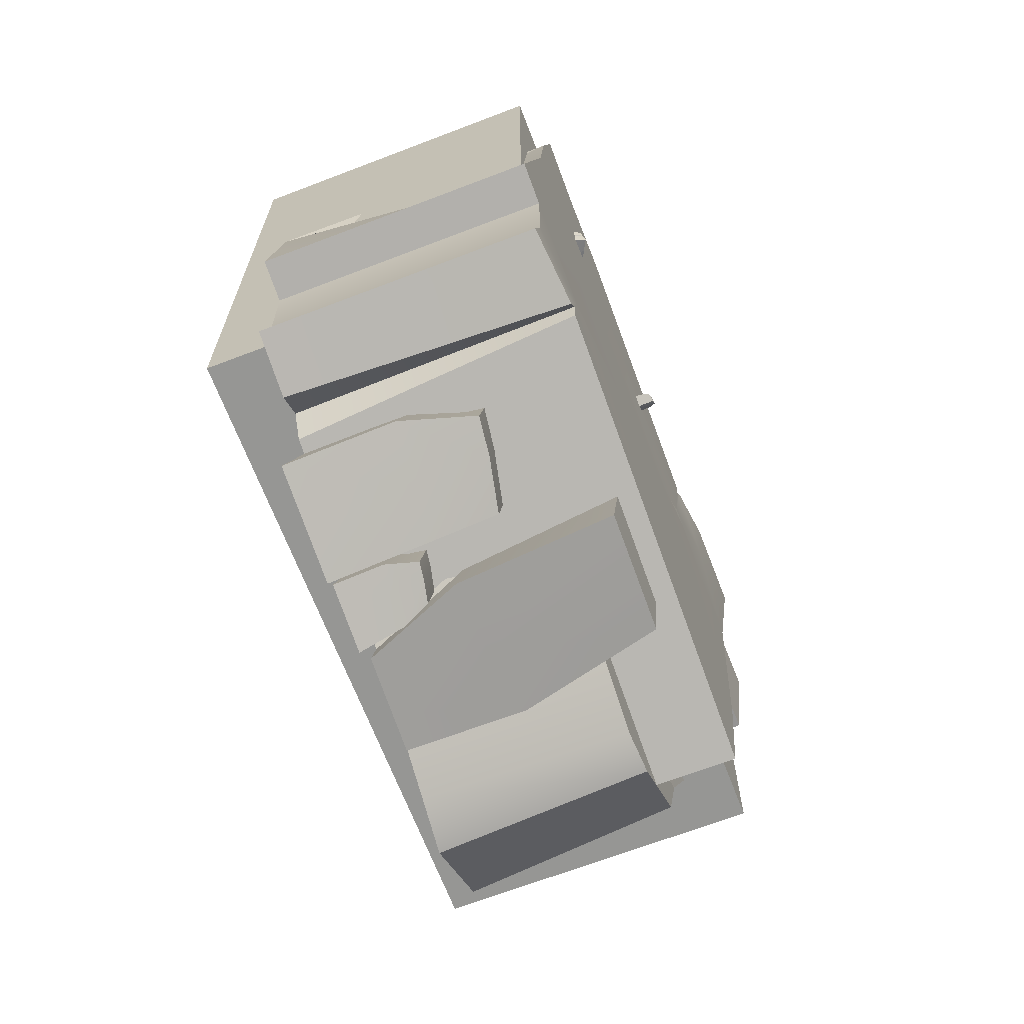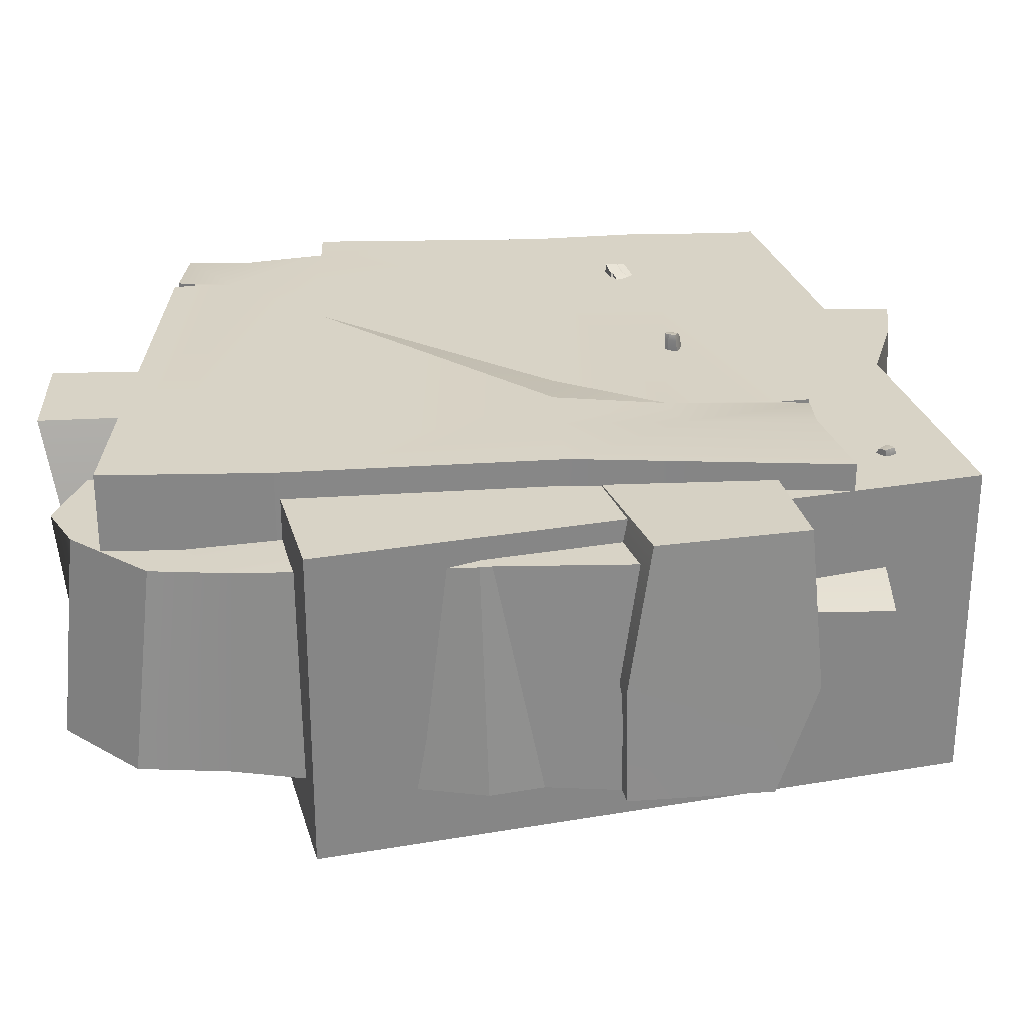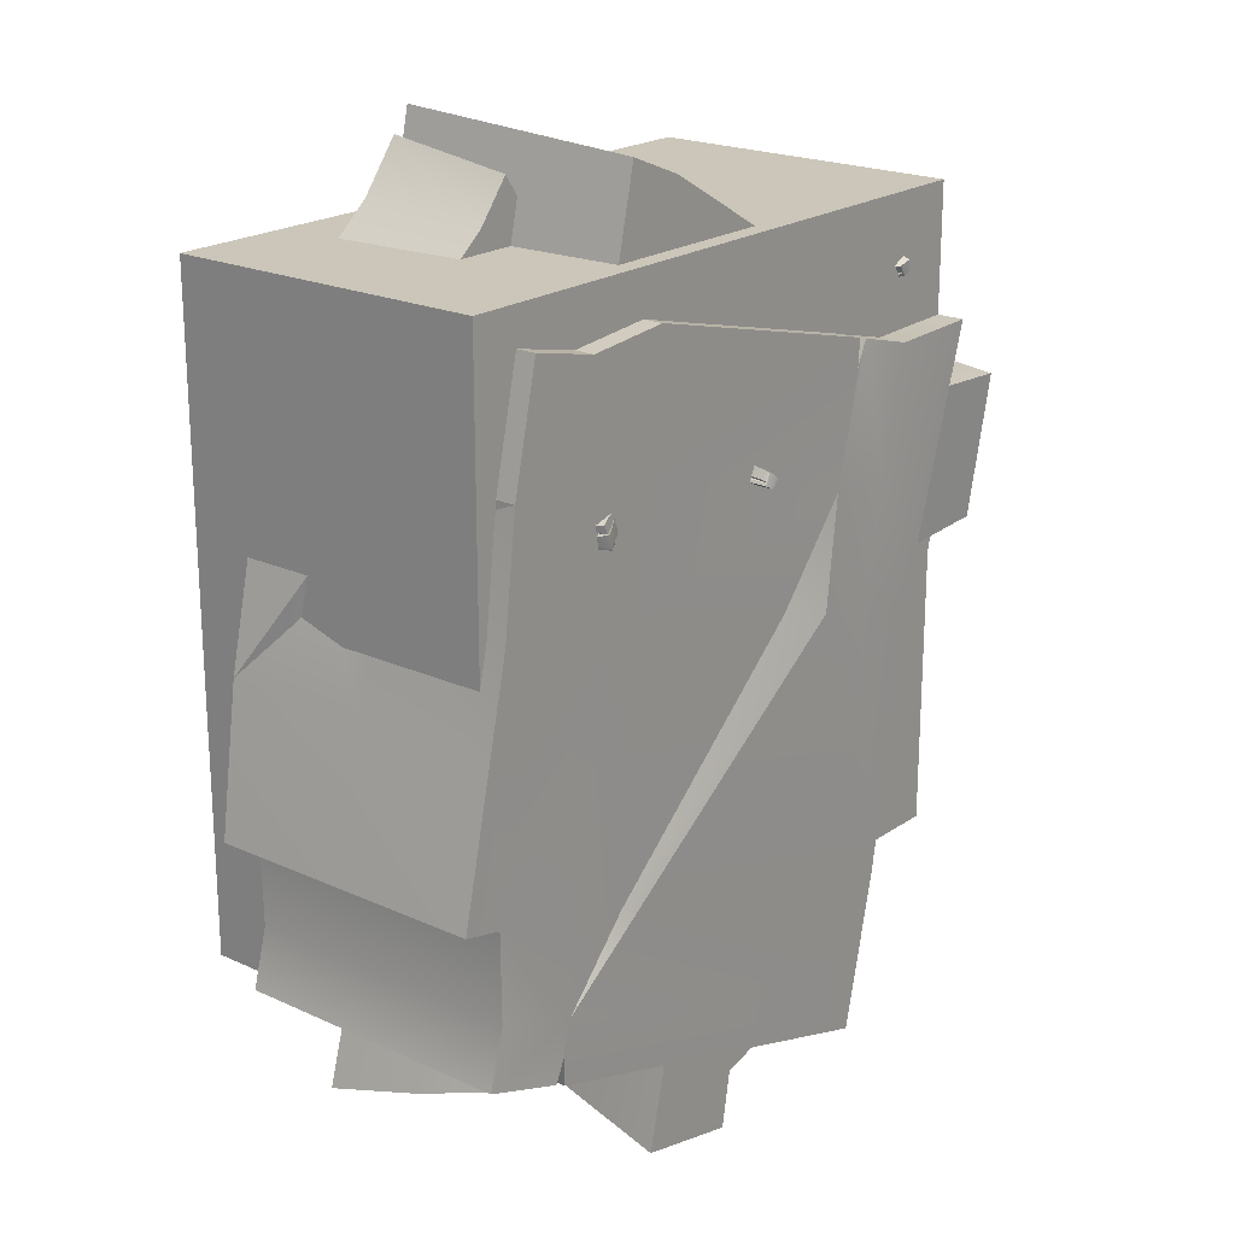
<metadata>
{"format":"obj","ext":"obj","renderer":"f3d","projection":"perspective","resolution":1024,"background":"white","views":[{"elev":-67.7,"azim":111.0,"up":"+Z"},{"elev":28.0,"azim":-104.6,"up":"+Y"},{"elev":20.9,"azim":129.3,"up":"+Z"}]}
</metadata>
<code>
g default
v -0.07357 0.05504 0.3693
v -0.0302 0.05514 0.3971
v -0.06344 0.1147 0.3635
v -0.03605 0.1085 0.383
v -0.04107 0.1147 0.338
v -0.01877 0.1085 0.3495
v -0.04317 0.05504 0.337
v -0.008435 0.05514 0.3549
v -0.04881 0.1129 0.3764
v -0.03154 0.1129 0.343
v -0.03154 0.05504 0.343
v -0.0533 0.05504 0.3852
v -0.07091 0.09651 0.3642
v -0.04317 0.09651 0.337
v -0.03154 0.09543 0.343
v -0.01194 0.09275 0.3531
v -0.03104 0.09275 0.3901
v -0.05065 0.09543 0.38
v -0.02356 0.1085 0.3588
v -0.03633 0.1129 0.3522
v -0.05261 0.1147 0.3473
v -0.01642 0.05514 0.3704
v -0.01895 0.09275 0.3667
v -0.01251 0.05514 0.3628
v -0.01551 0.09275 0.36
v -0.05385 0.09651 0.3442
v -0.05459 0.05504 0.3456
v -0.0198 0.05514 0.3638
v -0.02256 0.09275 0.3606
v -0.8041 -0.03917 0.8168
v -0.7582 -0.03907 0.7936
v -0.804 0.02048 0.8051
v -0.7732 0.0143 0.7915
v -0.8145 0.02048 0.7729
v -0.7932 0.0143 0.7596
v -0.8165 -0.03917 0.7741
v -0.7834 -0.03907 0.7534
v -0.7854 0.01865 0.7991
v -0.8054 0.01865 0.7672
v -0.8054 -0.03917 0.7672
v -0.7802 -0.03917 0.8074
v -0.8072 0.002304 0.8119
v -0.8165 0.002304 0.7741
v -0.8054 0.001217 0.7672
v -0.7867 -0.001457 0.7555
v -0.7646 -0.001457 0.7908
v -0.7833 0.001217 0.8025
v -0.7877 0.0143 0.7684
v -0.7998 0.01865 0.776
v -0.8124 0.02048 0.7875
v -0.7741 -0.03907 0.7681
v -0.7786 -0.001457 0.7684
v -0.7786 -0.03907 0.7609
v -0.7826 -0.001457 0.7621
v -0.8157 0.002304 0.787
v -0.8148 -0.03917 0.7884
v -0.7814 -0.03907 0.7677
v -0.7856 -0.001457 0.7684
v 0.608 0.0333 0.3926
v 0.5939 0.06465 0.3918
v 0.5125 0.03935 0.3886
v 0.592 0.05745 0.4282
v 0.5106 0.03935 0.425
v 0.6061 0.0333 0.429
v 0.5106 0.0333 0.425
v 0.5453 0.05726 0.3904
v 0.5501 0.04931 0.4327
v 0.5518 0.0333 0.4328
v 0.5422 0.04639 0.3902
v 0.6002 0.05231 0.3944
v 0.5984 0.04839 0.4286
v 0.547 0.04395 0.4325
v 0.5106 0.03663 0.425
v 0.5125 0.03663 0.3886
v 0.6082 0.0333 0.3888
v 0.5388 0.0333 0.3863
v 0.6004 0.05231 0.3907
v 0.5125 0.0333 0.3876
v 0.5115 0.03935 0.4067
v 0.5477 0.05331 0.4114
v 0.593 0.06107 0.4099
v 0.5993 0.05036 0.4114
v 0.6071 0.0333 0.4106
v 0.5115 0.0333 0.4067
v 0.5115 0.03663 0.4067
v 0.5018 0.0333 0.404
v 0.5025 0.0333 0.3901
v 0.5018 0.03531 0.404
v 0.5025 0.03531 0.3901
v 0.5018 0.03739 0.404
v 0.5025 0.03739 0.3901
v 0.5026 0.0333 0.3893
v 0.631 0.0333 0.3374
v 0.5172 0.0333 0.3616
v 0.6069 0.09521 0.3425
v 0.5172 0.0497 0.3616
v 0.6201 0.08166 0.4045
v 0.5304 0.0497 0.4235
v 0.6441 0.0333 0.3993
v 0.5304 0.0333 0.4235
v 0.573 0.07634 0.3497
v 0.587 0.06751 0.4152
v 0.5899 0.0333 0.4145
v 0.5678 0.05641 0.3508
v 0.6187 0.06669 0.3441
v 0.631 0.05988 0.4021
v 0.5817 0.05217 0.4163
v 0.5304 0.03945 0.4235
v 0.5172 0.03945 0.3616
v 0.6296 0.0333 0.331
v 0.5603 0.0333 0.3458
v 0.5664 0.05641 0.3445
v 0.6173 0.06669 0.3377
v 0.5168 0.03945 0.3598
v 0.5168 0.0333 0.3598
v 0.5717 0.07529 0.3433
v 0.6056 0.09416 0.3361
v 0.5238 0.0333 0.3927
v 0.5238 0.0497 0.3927
v 0.5811 0.07077 0.3877
v 0.6135 0.08643 0.3804
v 0.6267 0.06226 0.3818
v 0.6395 0.0333 0.3776
v 0.58 0.07243 0.3826
v 0.6124 0.08814 0.3767
v 0.6249 0.06327 0.3732
v 0.6376 0.0333 0.3685
v 0.6109 0.08553 0.3791
v 0.6201 0.06274 0.379
v 0.6328 0.0333 0.3746
v 0 0 0
v -1 0 0
v -1 0 1
v 0 0 1
v 1 0 0
v 1 0 1
v 1 0 -1
v 0 0 -1
v -1 0 -1
v -1 -1 0
v -1 -1 1
v 0 -1 1
v 1 -1 0
v 1 -1 1
v 1 -1 -1
v 0 -1 -1
v -1 -1 -1
v 0.3561 -0.8061 1.312
v 0.3368 -0.05687 1.261
v -0.3815 -0.05687 0.96
v -0.4451 -0.8061 0.9926
v 0.5425 -0.05687 0.3512
v -0.2689 -0.05687 0.2794
v -0.3244 -0.8061 0.2631
v 0.5766 -0.8061 0.3361
v 0.3282 -0.05687 0.3071
v 0.1568 -0.05687 1.19
v 0.1631 -0.8061 1.235
v -0.0569 -0.05687 0.3088
v -0.1856 -0.05687 0.9934
v -0.2042 -0.8061 1.029
v 0.8572 -0.8061 0.7898
v 0.8324 -0.4025 0.7892
v 0.4255 -0.4025 1.188
v 0.4088 -0.8061 1.239
v 0.623 -0.4025 0.4091
v 0.2511 -0.4025 0.931
v 0.2219 -0.8061 0.9637
v 0.6327 -0.8061 0.3823
v 0.5165 -0.4025 0.5402
v 0.7317 -0.4025 0.8902
v 0.7492 -0.8061 0.898
v 0.3518 -0.4025 0.7975
v 0.5205 -0.4025 1.066
v 0.5241 -0.8061 1.088
v -0.6911 -0.8061 -1.47
v -1.201 -0.8061 0.01678
v -0.6714 -0.1595 -1.396
v -1.146 -0.07209 -0.03086
v 0.3035 -0.1595 -1.138
v 0.3529 -0.8061 -1.17
v -1.039 -0.07209 -0.515
v 0.07315 -0.1878 -0.2179
v 0.106 -0.8061 -0.1837
v -1.086 -0.8061 -0.5022
v -0.881 -0.07209 0.03419
v -0.7585 -0.07209 -0.402
v -0.4259 -0.1595 -1.589
v -0.4289 -0.8061 -1.653
v -0.245 -0.07209 -0.3117
v 0.04663 -0.1595 -1.436
v 0.04785 -0.8061 -1.358
v -1.042 -0.07209 -0.4793
v -1.085 -0.8061 -0.3352
v -0.7494 -0.1595 -1.147
v -0.494 -0.1595 -1.346
v -0.03512 -0.1595 -1.109
v 0.2564 -0.1595 -0.9494
v 0.3024 -0.8061 -0.9678
v -0.7748 -0.8061 -1.203
v -0.7195 -0.07209 0.02789
v -0.608 -0.07209 -0.3755
v -0.3595 -0.1595 -1.276
v -0.2678 -0.1595 -1.63
v -0.2892 -0.8061 -1.567
v 1.056 -0.8061 -1.02
v -0.5206 -0.8061 -1.511
v 1.056 0.06145 -1.02
v -0.5206 0.08537 -1.511
v 0.6335 0.06145 0.8414
v -1 0.08537 0.6044
v 0.6335 -0.8061 0.8414
v -1 -0.8061 0.6044
v 1.011 0.06145 -0.5717
v 1.011 -0.8061 -0.5717
v -0.633 -0.8061 -1.015
v -0.633 0.08537 -1.015
v 0.8493 -0.8061 0.8903
v 1.136 -0.8061 -0.5432
v 1.136 0.06145 -0.5432
v 0.8493 0.06145 0.8903
v 1.007 0.06145 -0.8441
v 1.007 -0.8061 -0.8441
v -0.5664 -0.8061 -1.309
v -0.5664 0.08537 -1.309
v 0.8263 0.08537 -1.089
v 0.7686 0.08537 -0.9157
v 0.8579 -0.8061 -1.082
v 0.7952 0.08537 -1.107
v 0.7336 -0.8061 -1.121
v 0.7941 0.08537 -1.02
v 0.7225 0.06145 -0.6485
v 0.3669 0.06145 0.8651
v 0.3669 -0.8061 0.8651
v 0.7819 -0.8061 -1.023
v -0.6989 0.08537 0.5977
v -0.6989 -0.8061 0.5977
v -0.7605 0.08537 -0.1815
v -0.5258 0.08537 -0.1604
v 0.5423 0.06145 0.1182
v 0.8196 0.06145 0.1441
v 0.9726 0.06145 0.1788
v 1.009 -0.8061 0.1869
v -0.7605 -0.8061 -0.1815
v -0.539 0.06145 0.6383
v -0.5543 -0.8061 0.6348
v -0.5106 0.06145 0.6468
v -0.4848 -0.8061 0.6527
v -0.5044 0.06145 0.5616
v -0.4966 -0.8061 0.5634
v -0.3505 0.08537 -0.114
v 0.9301 0.06145 0.5336
v 0.9301 -0.8061 0.5336
v -0.8786 -0.8061 0.2059
v -0.8786 0.08537 0.2059
v -0.6111 0.08537 0.2133
v -0.4264 0.06145 0.219
v 0.4558 0.06145 0.4864
v 0.7279 0.06145 0.4878
v 1.036 0.06145 -0.09965
v 1.072 -0.8061 -0.09147
v 0.8933 0.06145 -0.1319
v 0.9726 -0.3753 0.1788
v 1.036 -0.3753 -0.09965
v 1.136 -0.3753 -0.5432
v 1.011 -0.3753 -0.5717
v 1.007 -0.3753 -0.8441
v 1.056 -0.3753 -1.02
v 0.8423 -0.3753 -1.085
v 0.788 -0.3753 -1.021
v 0.7641 -0.3753 -1.114
v -0.5206 -0.3753 -1.511
v -0.5664 -0.3753 -1.309
v -0.633 -0.3753 -1.015
v -0.7605 -0.3753 -0.1815
v -0.8786 -0.3753 0.2059
v -1 -0.3753 0.6044
v -0.6989 -0.3753 0.5977
v -0.5467 -0.3753 0.6365
v -0.5005 -0.3753 0.5625
v -0.4975 -0.3753 0.6498
v 0.3669 -0.3753 0.8651
v 0.6335 -0.3753 0.8414
v 0.8493 -0.3753 0.8903
v 0.9301 -0.3753 0.5336
v 0.9323 -0.3753 0.3569
v 0.9726 -0.5421 0.1788
v 1.009 -0.6125 0.1869
v 0.01205 0.02198 -1.63
v 0.3488 0.02198 -1.553
v -0.1579 -0.8061 -1.498
v 0.1286 -0.8061 -1.433
v -0.2991 -0.8061 -0.8751
v -0.01257 -0.8061 -0.8102
v -0.1233 0.02198 -0.8353
v 0.1709 0.02198 -0.7686
v -0.03776 -0.8061 -1.471
v -0.1789 -0.8061 -0.8479
v 0.01698 0.02198 -0.8035
v 0.1949 0.02198 -1.588
v -0.1288 -0.4191 -1.561
v -0.2424 -0.4326 -0.8623
v -0.09899 -0.4635 -0.8297
v 0.1201 -0.4797 -0.7801
v 0.2763 -0.4797 -1.469
v 0.05718 -0.4635 -1.519
v -0.6611 -0.8061 -0.02839
v -1.01 -0.8061 -0.1074
v -0.7681 -0.2561 0.1177
v -1.046 -0.3035 0.05463
v -0.9093 -0.2561 0.7405
v -1.188 -0.3035 0.6774
v -0.883 -0.8061 0.7465
v -1.188 -0.8061 0.6774
v -0.8871 -0.2702 0.09074
v -1.028 -0.2702 0.7135
v -1.028 -0.8061 0.7135
v -0.8504 -0.8061 -0.0713
v -0.6828 -0.4755 0.06752
v -0.883 -0.4755 0.7465
v -1.028 -0.4839 0.7135
v -1.188 -0.5036 0.6774
v -1.031 -0.5036 -0.0115
v -0.8721 -0.4839 0.02461
v -0.6379 0.000952 -0.1006
v -0.7089 0.02687 0.4035
v -0.7813 -0.8061 -0.1059
v -0.8422 -0.8061 0.3247
v -1.213 -0.8061 -0.1251
v -1.274 -0.8061 0.3055
v -1.191 0.01325 -0.06109
v -1.253 0.0359 0.3794
v -0.8075 -0.8061 0.07717
v -1.239 -0.8061 0.05799
v -1.221 0.02406 0.149
v -0.6765 0.01503 0.1731
v -0.7108 -0.4453 -0.1756
v -1.198 -0.4476 -0.1299
v -1.231 -0.4672 0.09226
v -1.278 -0.4664 0.4242
v -0.8006 -0.4743 0.4454
v -0.7532 -0.4751 0.1135
v 0.4048 -0.8061 -1.483
v 0.1994 -0.8061 -1.529
v 0.3587 -0.5619 -1.42
v 0.2391 -0.5823 -1.447
v 0.298 -0.5619 -1.152
v 0.1783 -0.5823 -1.179
v 0.3093 -0.8061 -1.15
v 0.1229 -0.8061 -1.192
v 0.3076 -0.568 -1.432
v 0.2469 -0.568 -1.164
v 0.2469 -0.8061 -1.164
v 0.3234 -0.8061 -1.501
v 0.3954 -0.6563 -1.442
v 0.3093 -0.6563 -1.15
v 0.2469 -0.6599 -1.164
v 0.1417 -0.6687 -1.188
v 0.2088 -0.6687 -1.484
v 0.314 -0.6599 -1.46
v 0.782 -0.8061 -1.455
v 0.4334 -0.8061 -1.534
v 0.675 -0.2561 -1.309
v 0.3967 -0.3035 -1.372
v 0.5338 -0.2561 -0.6863
v 0.2555 -0.3035 -0.7494
v 0.5601 -0.8061 -0.6803
v 0.2555 -0.8061 -0.7494
v 0.556 -0.2702 -1.336
v 0.4148 -0.2702 -0.7133
v 0.4148 -0.8061 -0.7133
v 0.5927 -0.8061 -1.498
v 0.7603 -0.4755 -1.359
v 0.5601 -0.4755 -0.6803
v 0.4148 -0.4839 -0.7133
v 0.2555 -0.5036 -0.7494
v 0.4117 -0.5036 -1.438
v 0.571 -0.4839 -1.402
v 0.4853 0.08537 -0.7127
v 0.5269 0.06145 -0.7015
v -0.1847 0.06145 -0.07085
g tile_1111_0000
f 1 12 18 13
f 3 9 20 21
f 14 15 11 7
f 2 22 23 17
f 27 1 13 26
f 9 4 19 20
f 11 15 16 8
f 18 12 2 17
f 13 3 21 26
f 5 10 15 14
f 16 15 10 6
f 17 23 19 4
f 9 18 17 4
f 13 18 9 3
f 23 22 28 29
f 19 23 29
f 20 19 6 10
f 21 20 10 5
f 25 24 8 16
f 19 25 16 6
f 14 26 21 5
f 7 27 26 14
f 29 28 24 25
f 19 29 25
f 30 41 47 42
f 32 38 49 50
f 43 44 40 36
f 31 51 52 46
f 56 30 42 55
f 38 33 48 49
f 40 44 45 37
f 47 41 31 46
f 42 32 50 55
f 34 39 44 43
f 45 44 39 35
f 46 52 48 33
f 38 47 46 33
f 42 47 38 32
f 52 51 57 58
f 48 52 58
f 49 48 35 39
f 50 49 39 34
f 54 53 37 45
f 48 54 45 35
f 43 55 50 34
f 36 56 55 43
f 58 57 53 54
f 48 58 54
f 75 76 69 77
f 60 66 80 81
f 71 72 68 64
f 87 86 88 89
f 83 59 70 82
f 66 61 79 80
f 68 72 73 65
f 74 69 76 78
f 77 69 66 60
f 82 70 60 81
f 62 67 72 71
f 73 72 67 63
f 89 88 90 91
f 66 69 74 61
f 70 59 75 77
f 87 89 92
f 60 70 77
f 80 79 63 67
f 81 80 67 62
f 71 82 81 62
f 64 83 82 71
f 85 84 65 73
f 79 85 73 63
f 84 85 88 86
f 85 79 90 88
f 79 61 91 90
f 61 74 89 91
f 74 78 92 89
f 110 111 112 113
f 95 101 124 125
f 106 107 103 99
f 94 118 109
f 127 93 105 126
f 101 96 119 124
f 103 107 108 100
f 114 112 111 115
f 113 112 116 117
f 126 105 95 125
f 97 102 107 106
f 108 107 102 98
f 109 118 119 96
f 101 104 109 96
f 105 93 110 113
f 109 104 112 114
f 94 109 114 115
f 104 101 116 112
f 101 95 117 116
f 95 105 113 117
f 118 100 108
f 119 118 108 98
f 98 124 119
f 121 120 102 97
f 106 122 121 97
f 99 123 122 106
f 125 124 120 128
f 129 126 125 128
f 130 127 126 129
f 128 120 121
f 122 129 128 121
f 123 130 129 122
f 120 98 102
f 98 120 124
f 132 134 131
f 131 136 135
f 138 135 137
f 139 131 138
f 138 147 139
f 137 146 138
f 134 144 136
f 136 143 135
f 133 140 141
f 132 147 140
f 135 145 137
f 133 142 134
f 146 143 142
f 132 133 134
f 131 134 136
f 138 131 135
f 139 132 131
f 138 146 147
f 137 145 146
f 134 142 144
f 136 144 143
f 133 132 140
f 132 139 147
f 135 143 145
f 133 141 142
f 141 140 142
f 140 147 146
f 146 145 143
f 140 146 142
f 143 144 142
f 148 155 152 149
f 149 152 156 157
f 150 153 154 151
f 158 148 149 157
f 157 156 159 160
f 161 158 157 160
f 160 159 153 150
f 151 161 160 150
f 162 169 166 163
f 163 166 170 171
f 164 167 168 165
f 172 162 163 171
f 171 170 173 174
f 175 172 171 174
f 174 173 167 164
f 165 175 174 164
f 176 200 195 178
f 178 195 196 188
f 180 198 199 181
f 189 176 178 188
f 182 193 187
f 182 185 194 193
f 191 197 198 180
f 181 192 191 180
f 193 179 186 187
f 193 194 177 179
f 202 187 186 201
f 188 196 203 204
f 205 189 188 204
f 195 182 187 196
f 203 196 187 202
f 198 197 190 183
f 199 198 183 184
f 195 200 185 182
f 197 203 202 190
f 204 203 197 191
f 192 205 204 191
f 268 269 226 208
f 208 226 227 222
f 282 283 210 233
f 272 273 225 209
f 267 268 208 222
f 264 265 220 260
f 217 274 275 238
f 240 262 214 232
f 266 214 220 265
f 214 262 260 220
f 210 283 284 221
f 266 267 222 214
f 225 273 274 217
f 214 222 227 232
f 226 231 227
f 226 269 270 231
f 227 229 209 225
f 209 229 271 272
f 231 229 227
f 232 227 380
f 380 381 240 232
f 281 282 233 247
f 231 270 271 229
f 278 236 211 277
f 239 217 238
f 256 239 238 255
f 257 258 240 381
f 258 259 241 240
f 242 241 259 252
f 252 286 263 242
f 238 275 276 255
f 279 245 236 278
f 281 247 249 280
f 280 249 245 279
f 239 251 217
f 257 251 239 256
f 284 285 252 221
f 255 276 277 211
f 236 256 255 211
f 245 257 256 236
f 249 257 245
f 247 257 249
f 247 233 258 257
f 233 210 259 258
f 252 259 210 221
f 263 264 260 242
f 240 241 262
f 260 262 241 242
f 287 261 264 263
f 261 219 265 264
f 215 266 265 219
f 215 223 267 266
f 223 206 268 267
f 206 228 269 268
f 270 269 228 235
f 271 270 235 230
f 271 230 207 272
f 207 224 273 272
f 274 273 224 216
f 275 274 216 244
f 276 275 244 254
f 277 276 254 213
f 237 278 277 213
f 246 279 278 237
f 250 280 279 246
f 248 281 280 250
f 248 234 282 281
f 234 212 283 282
f 284 283 212 218
f 218 253 285 284
f 286 287 263
f 285 286 252
f 285 288 287 286
f 288 261 287
f 253 243 288 285
f 243 261 288
f 289 300 306 301
f 302 303 299 295
f 295 299 300 289
f 290 296 304 305
f 295 289 301 302
f 299 303 304 296
f 300 299 296 290
f 306 300 290 305
f 302 301 291 293
f 293 298 303 302
f 304 303 298 294
f 305 304 294 292
f 297 306 305 292
f 301 306 297 291
f 307 318 324 319
f 309 315 316 311
f 320 321 317 313
f 308 314 322 323
f 313 307 319 320
f 315 310 312 316
f 317 321 322 314
f 324 318 308 323
f 320 319 309 311
f 311 316 321 320
f 322 321 316 312
f 323 322 312 310
f 315 324 323 310
f 319 324 315 309
f 325 336 342 337
f 338 339 335 331
f 331 335 336 325
f 326 332 340 341
f 331 325 337 338
f 335 339 340 332
f 336 335 332 326
f 342 336 326 341
f 338 337 327 329
f 329 334 339 338
f 340 339 334 330
f 341 340 330 328
f 333 342 341 328
f 337 342 333 327
f 343 354 360 355
f 345 351 352 347
f 356 357 353 349
f 344 350 358 359
f 349 343 355 356
f 351 346 348 352
f 353 357 358 350
f 360 354 344 359
f 356 355 345 347
f 347 352 357 356
f 358 357 352 348
f 359 358 348 346
f 351 360 359 346
f 355 360 351 345
f 361 372 378 373
f 363 369 370 365
f 374 375 371 367
f 362 368 376 377
f 367 361 373 374
f 369 364 366 370
f 371 375 376 368
f 378 372 362 377
f 374 373 363 365
f 365 370 375 374
f 376 375 370 366
f 377 376 366 364
f 369 378 377 364
f 373 378 369 363
f 379 227 225 217
f 251 379 217
f 380 227 379
f 251 381 380 379
f 257 381 251

</code>
